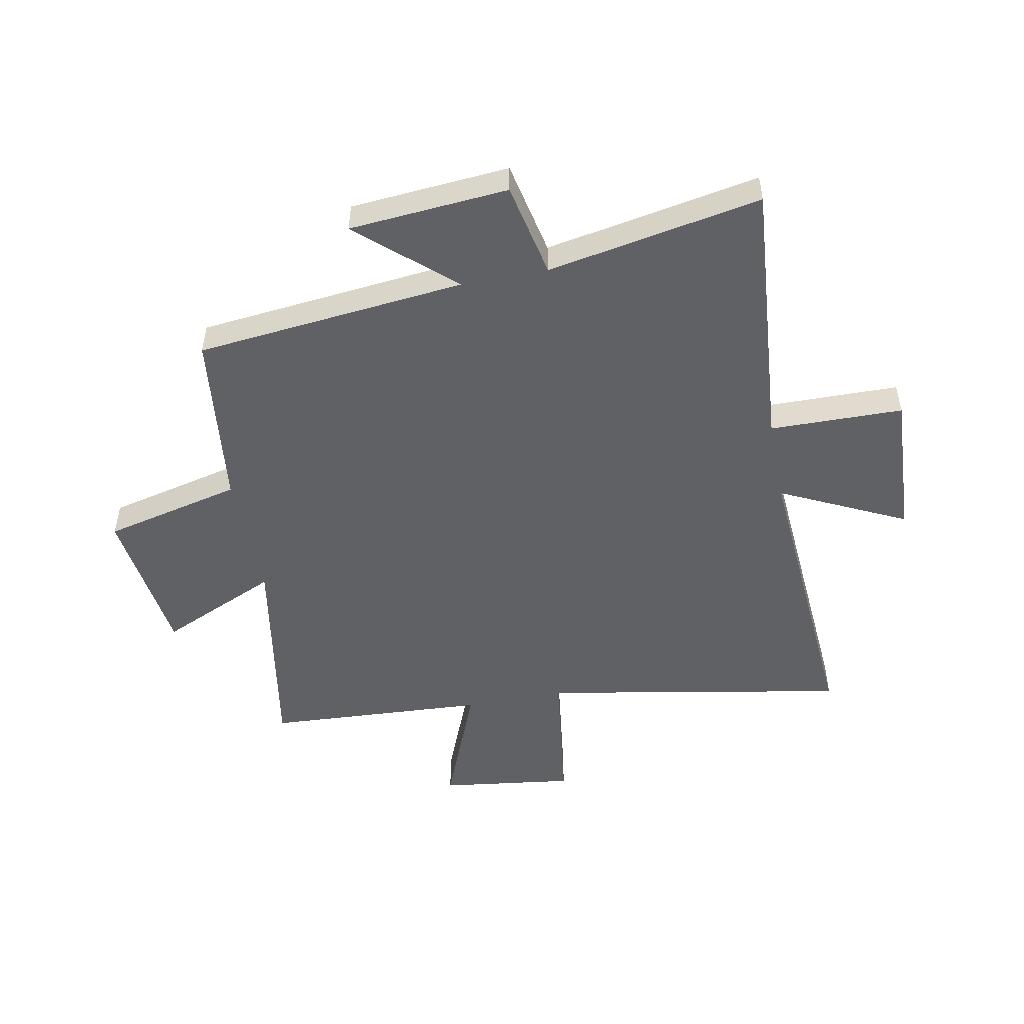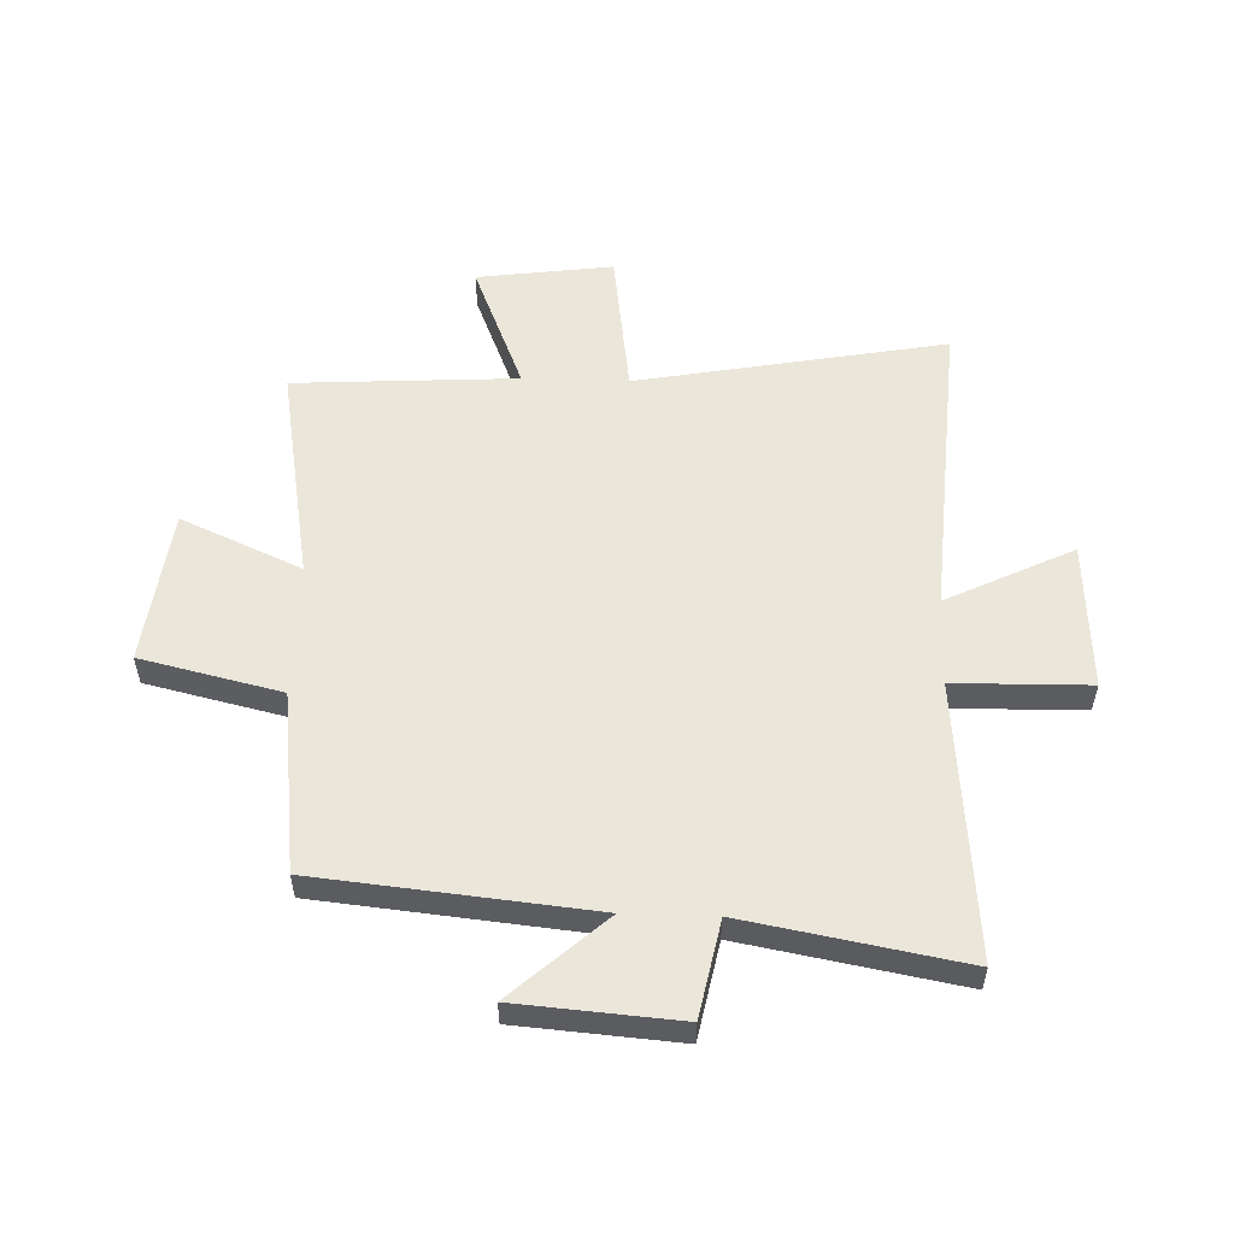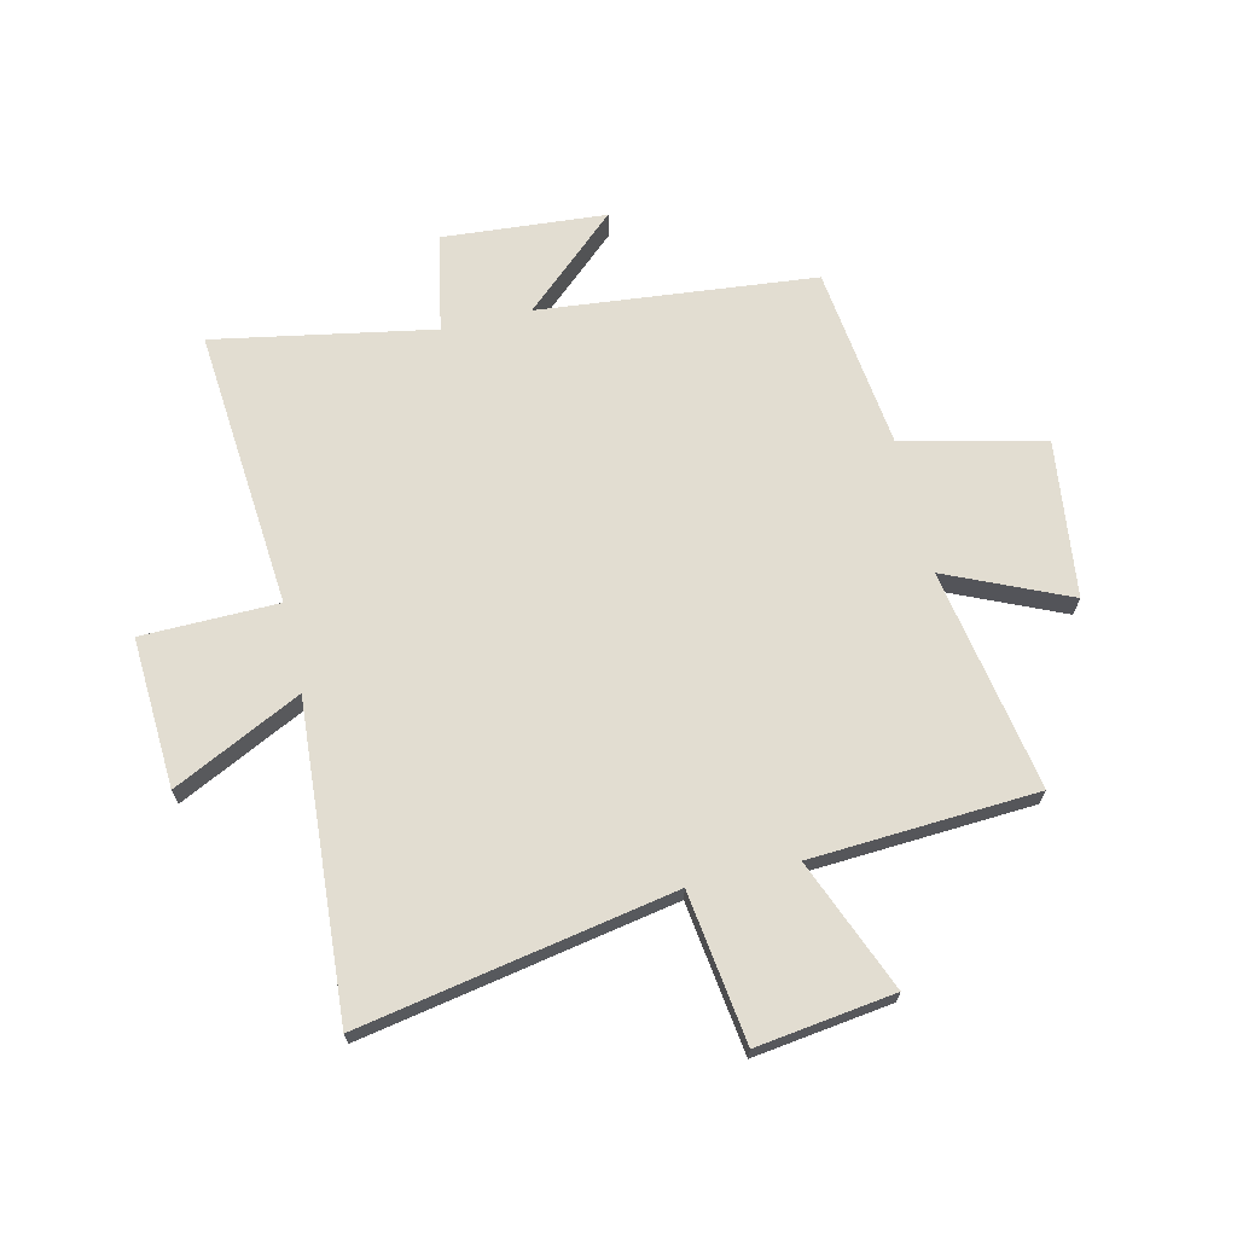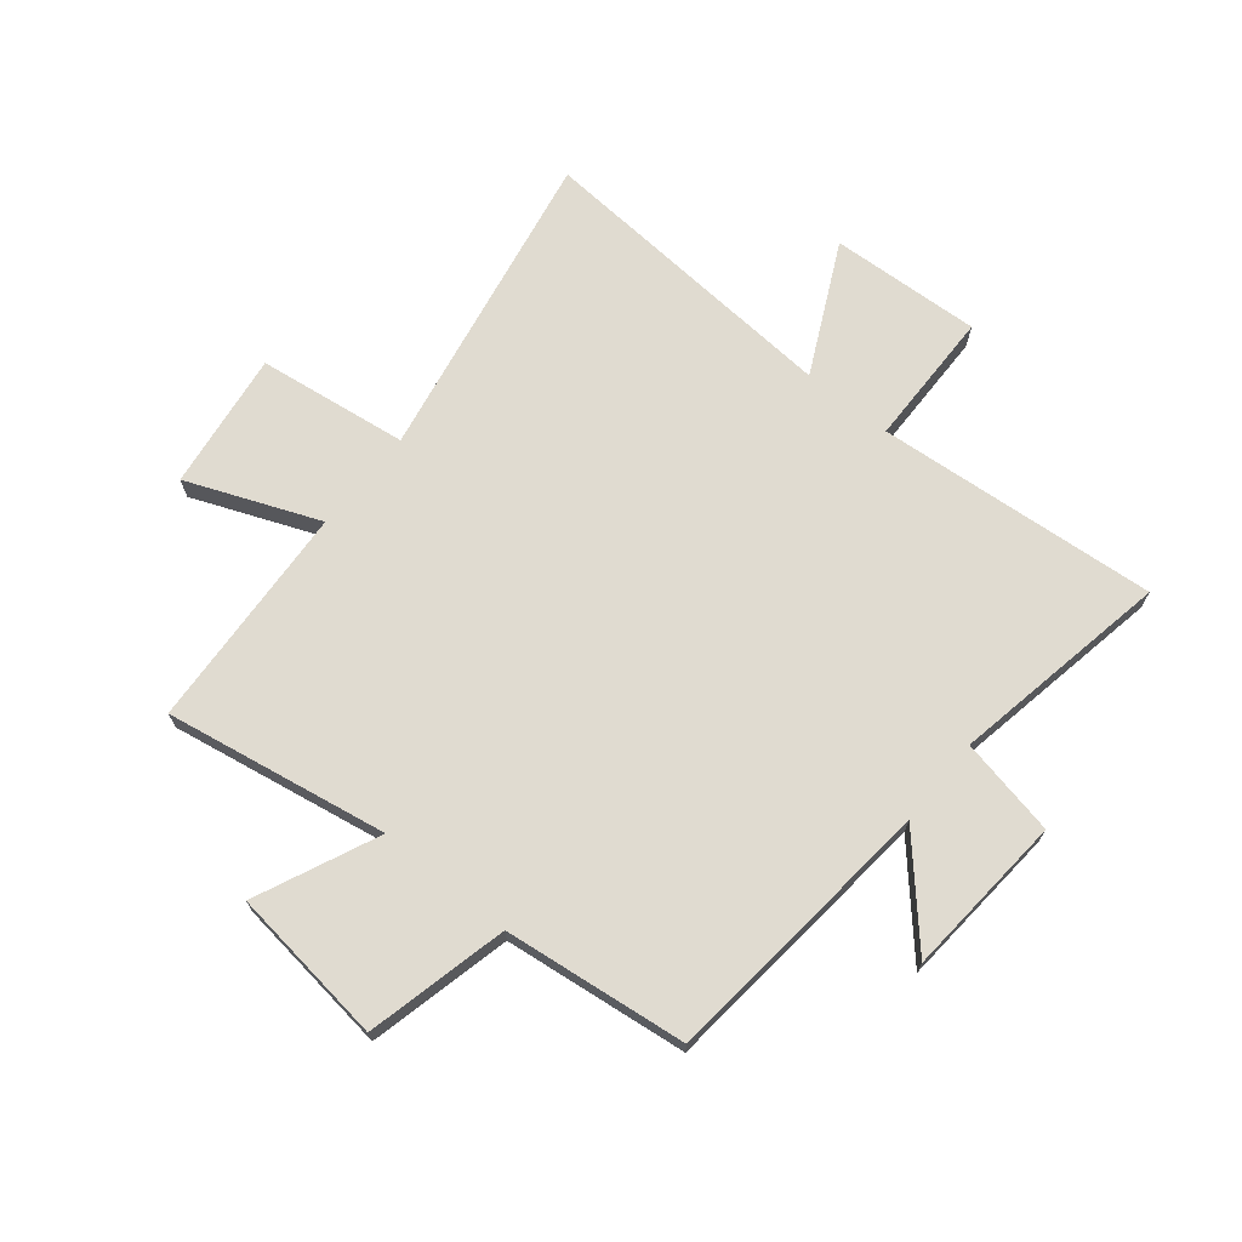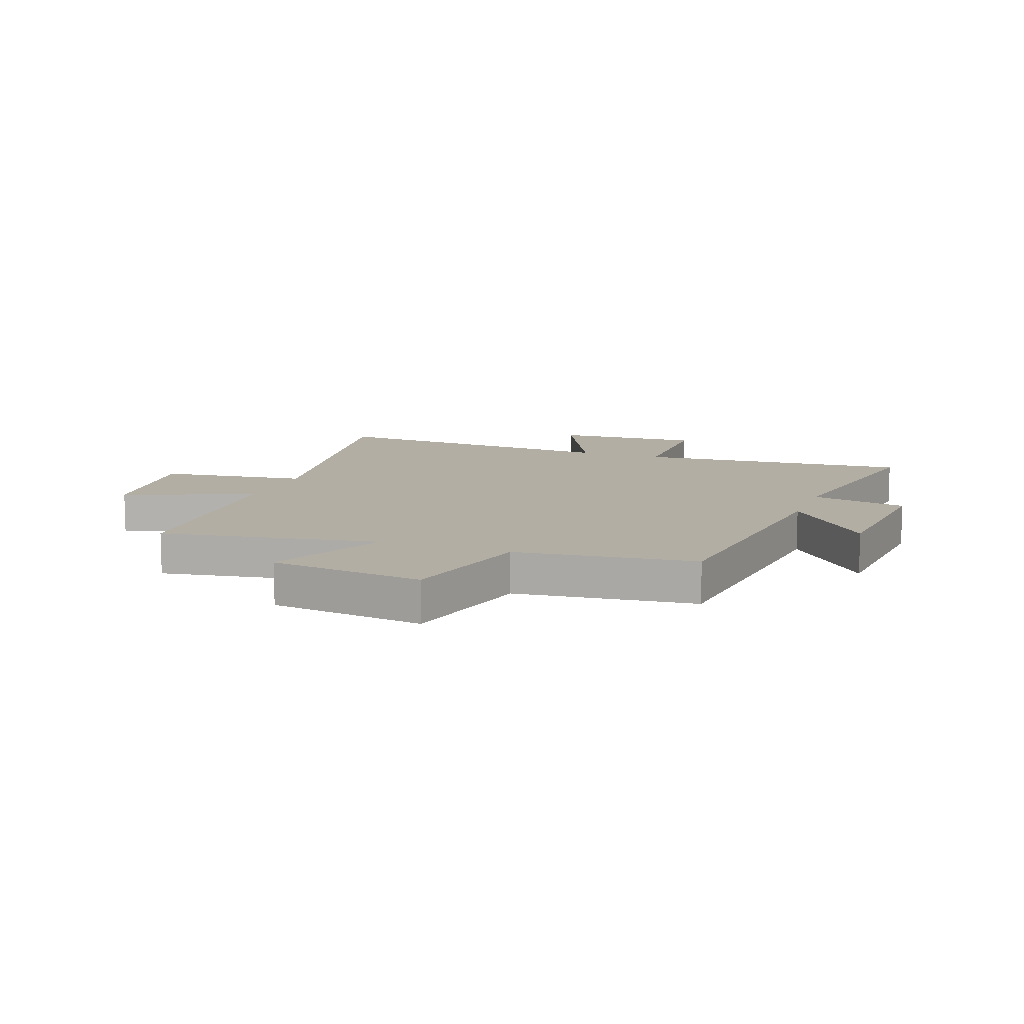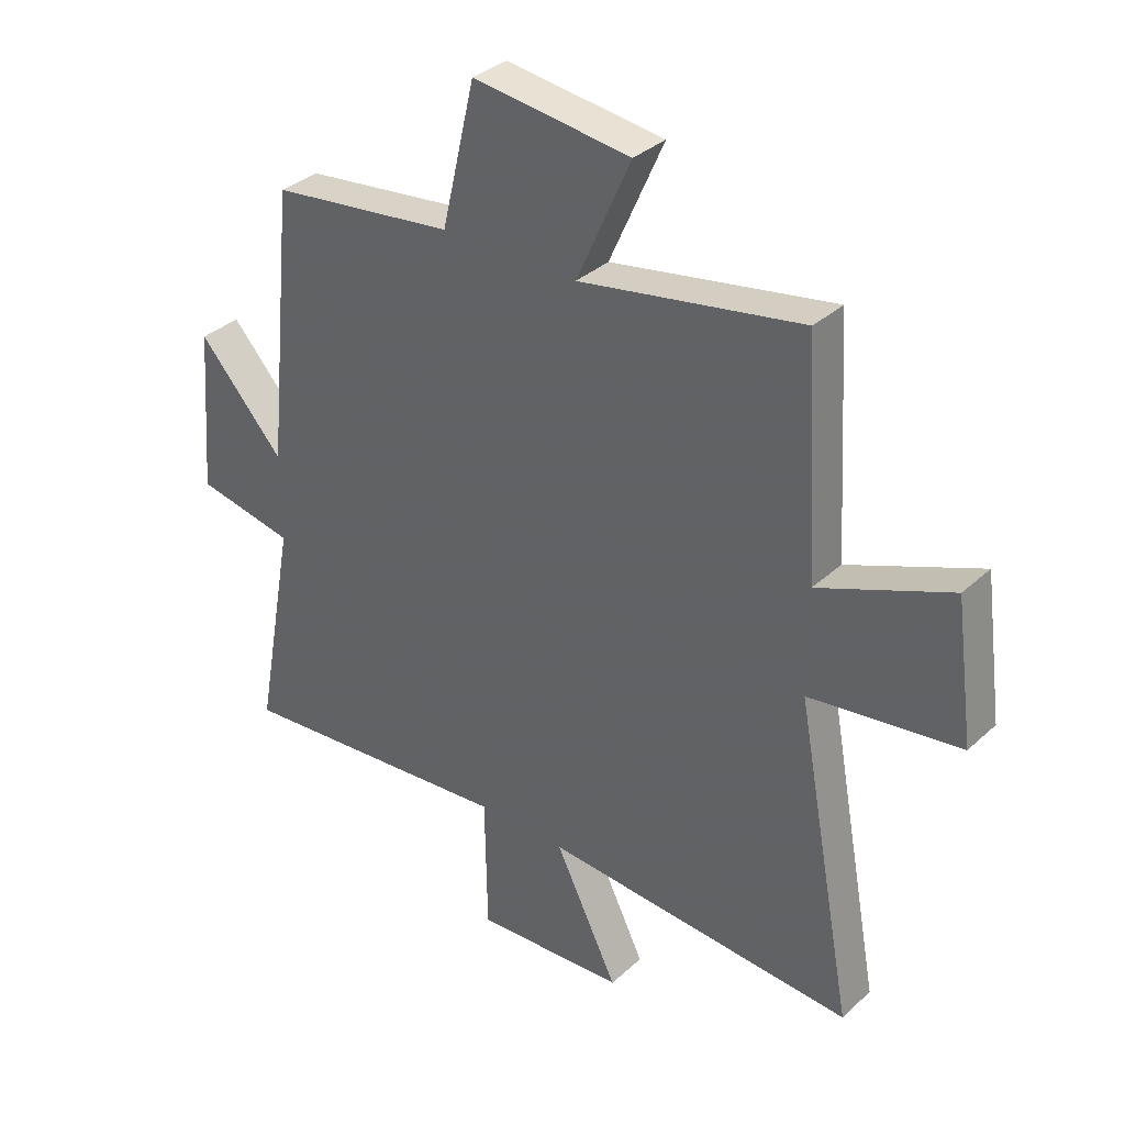
<metadata>
{"format":"obj","ext":"obj","renderer":"f3d","projection":"perspective","resolution":1024,"background":"white","views":[{"elev":-50.1,"azim":101.1,"up":"+Y"},{"elev":54.8,"azim":91.9,"up":"+Y"},{"elev":68.4,"azim":-103.2,"up":"+Y"},{"elev":70.1,"azim":39.2,"up":"+Y"},{"elev":10.9,"azim":20.5,"up":"+Y"},{"elev":34.2,"azim":-140.6,"up":"+Z"}]}
</metadata>
<code>
v 0.452 0.07 0.462
v 0.5 0.07 -0.013
v 0.646 0.07 0.149
v 0.668 0.07 -0.131
v 0.5 0.07 -0.165
v 0.569 0.07 -0.541
v 0.087 0.07 -0.5
v 0.083 0.07 -0.734
v -0.175 0.07 -0.72
v -0.067 0.07 -0.5
v -0.6 0.07 -0.537
v -0.5 0.07 -0.001
v -0.757 0.07 0.034
v -0.725 0.07 0.27
v -0.5 0.07 0.179
v -0.477 0.07 0.567
v -0.096 0.07 0.5
v -0.189 0.07 0.709
v 0.081 0.07 0.743
v 0.138 0.07 0.5
v 0.452 0 0.462
v 0.5 0 -0.013
v 0.646 0 0.149
v 0.668 0 -0.131
v 0.5 0 -0.165
v 0.569 0 -0.541
v 0.087 0 -0.5
v 0.083 0 -0.734
v -0.175 0 -0.72
v -0.067 0 -0.5
v -0.6 0 -0.537
v -0.5 0 -0.001
v -0.757 0 0.034
v -0.725 0 0.27
v -0.5 0 0.179
v -0.477 0 0.567
v -0.096 0 0.5
v -0.189 0 0.709
v 0.081 0 0.743
v 0.138 0 0.5
f 17 18 19 20
f 17 20 1 2
f 15 16 17 2
f 12 13 14 15
f 12 15 2
f 10 11 12 2
f 7 8 9 10
f 7 10 2
f 5 6 7
f 5 7 2 3
f 3 4 5
f 40 39 38 37
f 22 21 40 37
f 22 37 36 35
f 35 34 33 32
f 22 35 32
f 22 32 31 30
f 30 29 28 27
f 22 30 27
f 27 26 25
f 23 22 27 25
f 25 24 23
f 1 21 22 2
f 2 22 23 3
f 3 23 24 4
f 4 24 25 5
f 5 25 26 6
f 6 26 27 7
f 7 27 28 8
f 8 28 29 9
f 9 29 30 10
f 10 30 31 11
f 11 31 32 12
f 12 32 33 13
f 13 33 34 14
f 14 34 35 15
f 15 35 36 16
f 16 36 37 17
f 17 37 38 18
f 18 38 39 19
f 19 39 40 20
f 20 40 21 1

</code>
